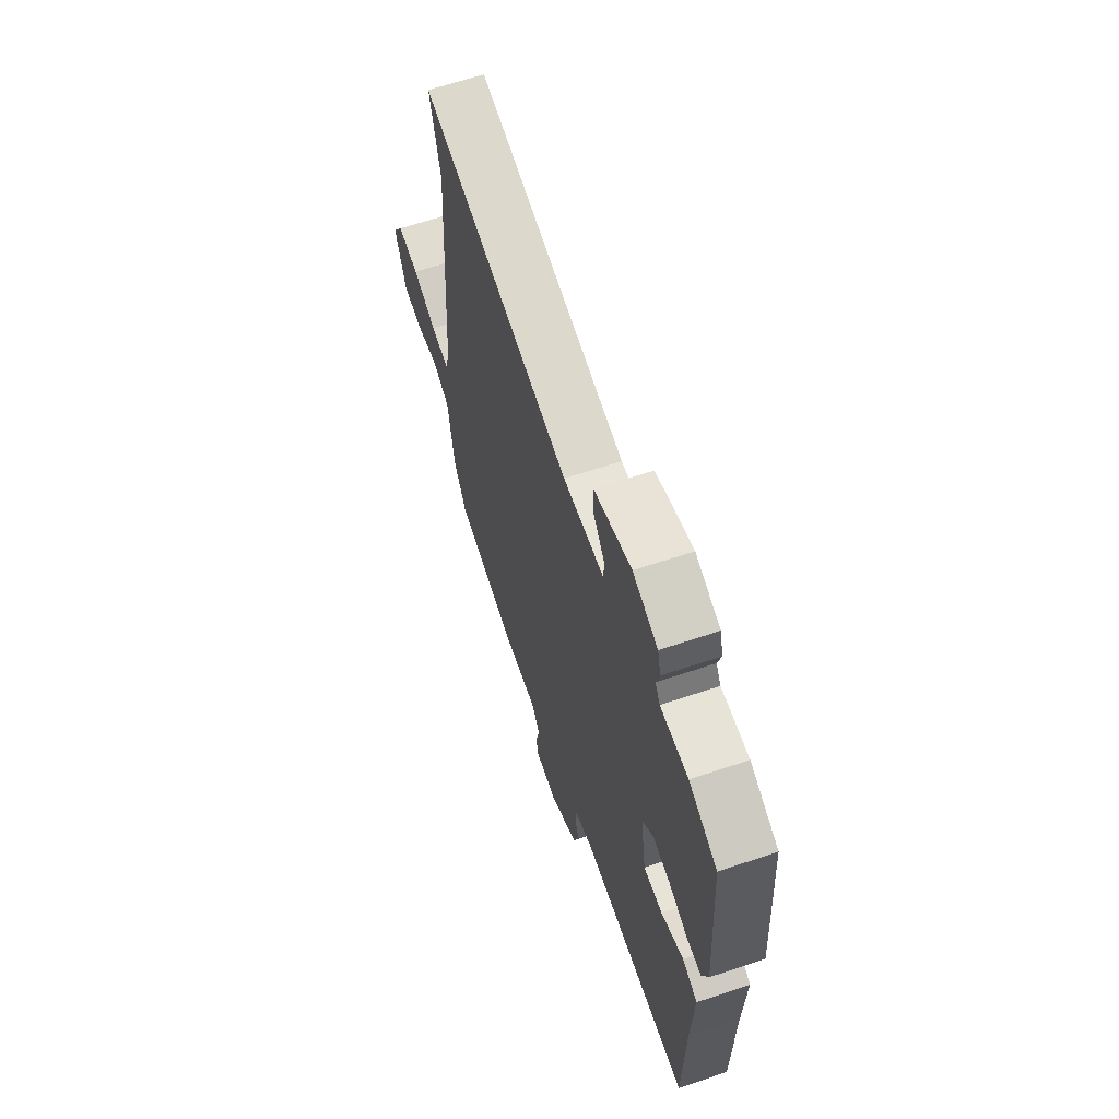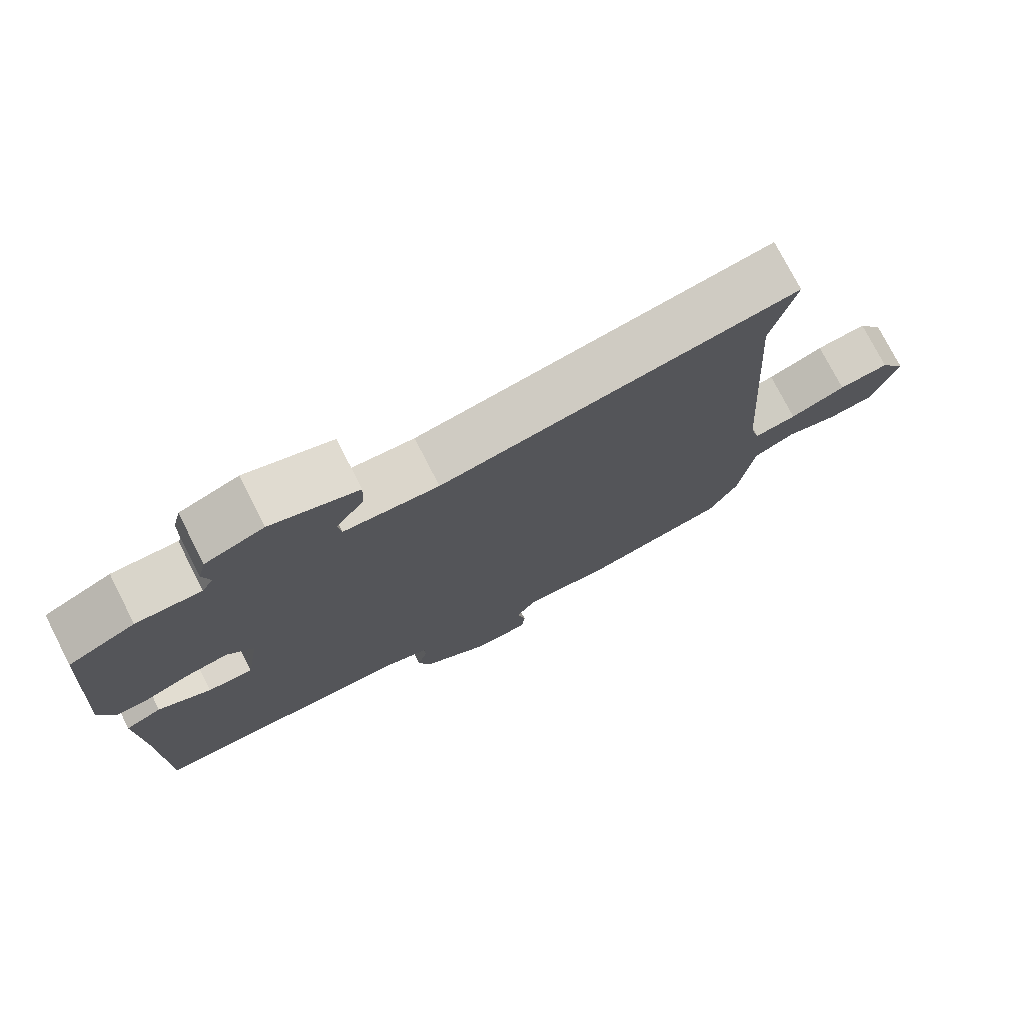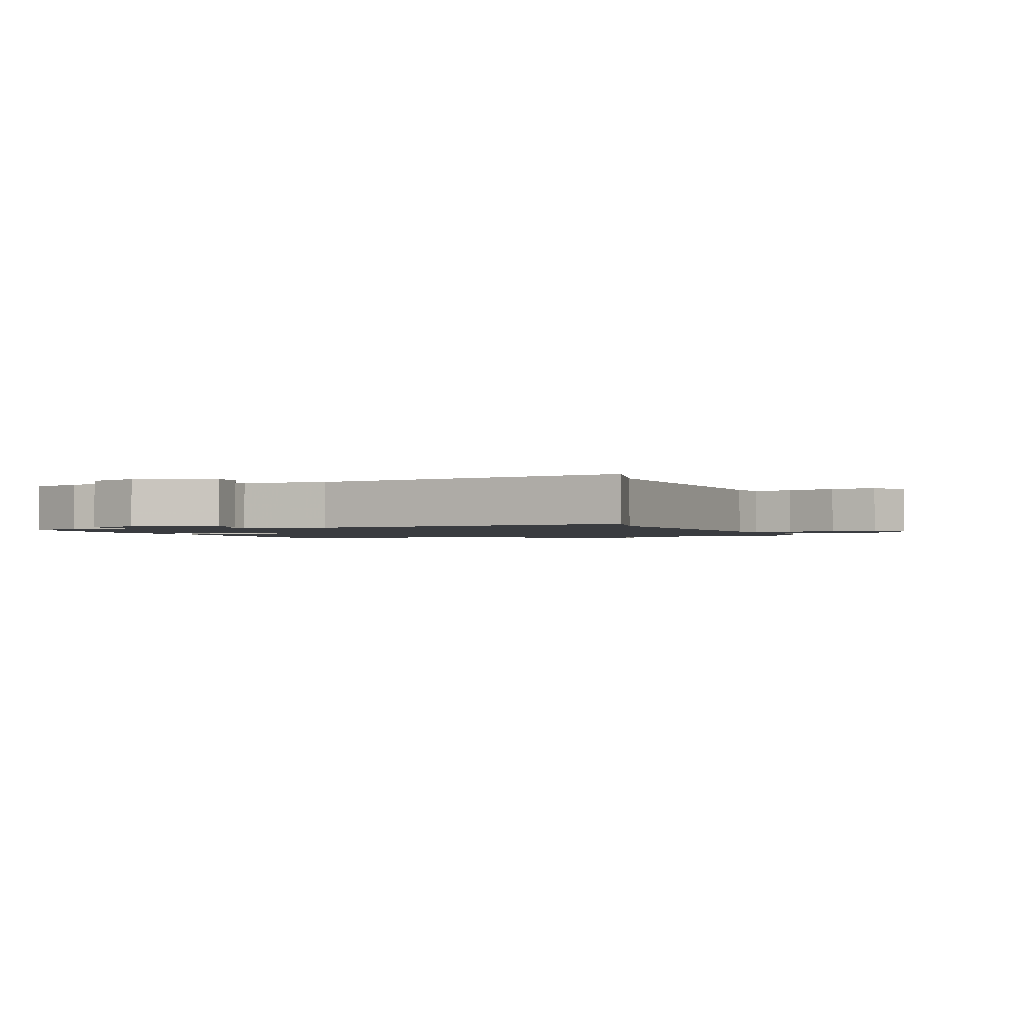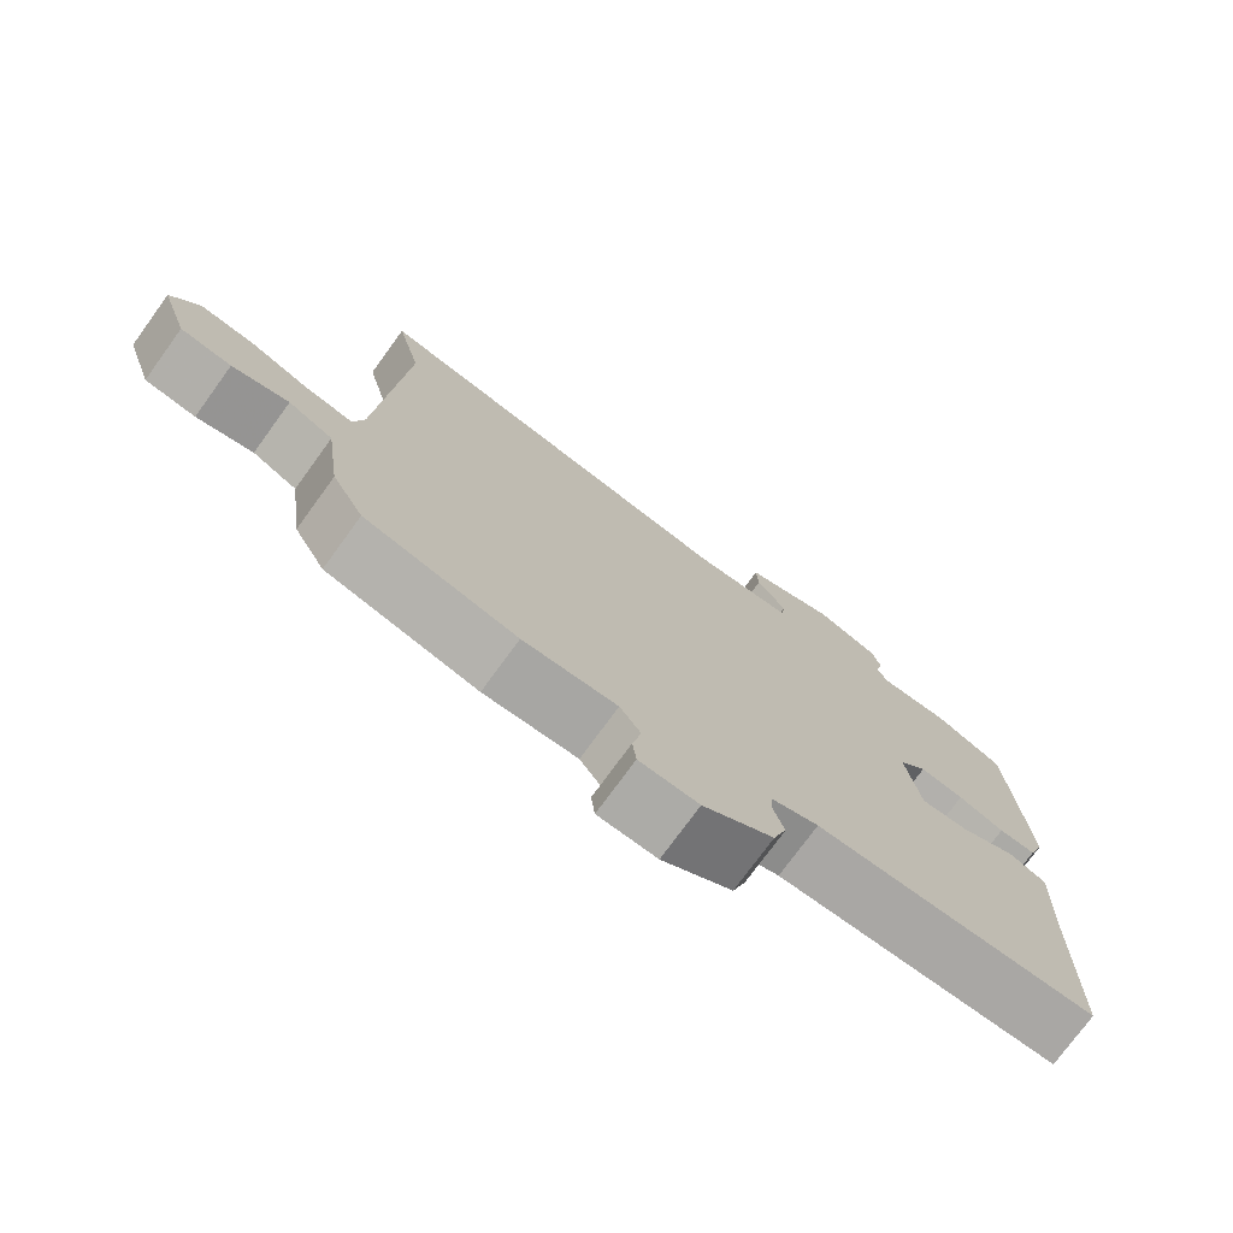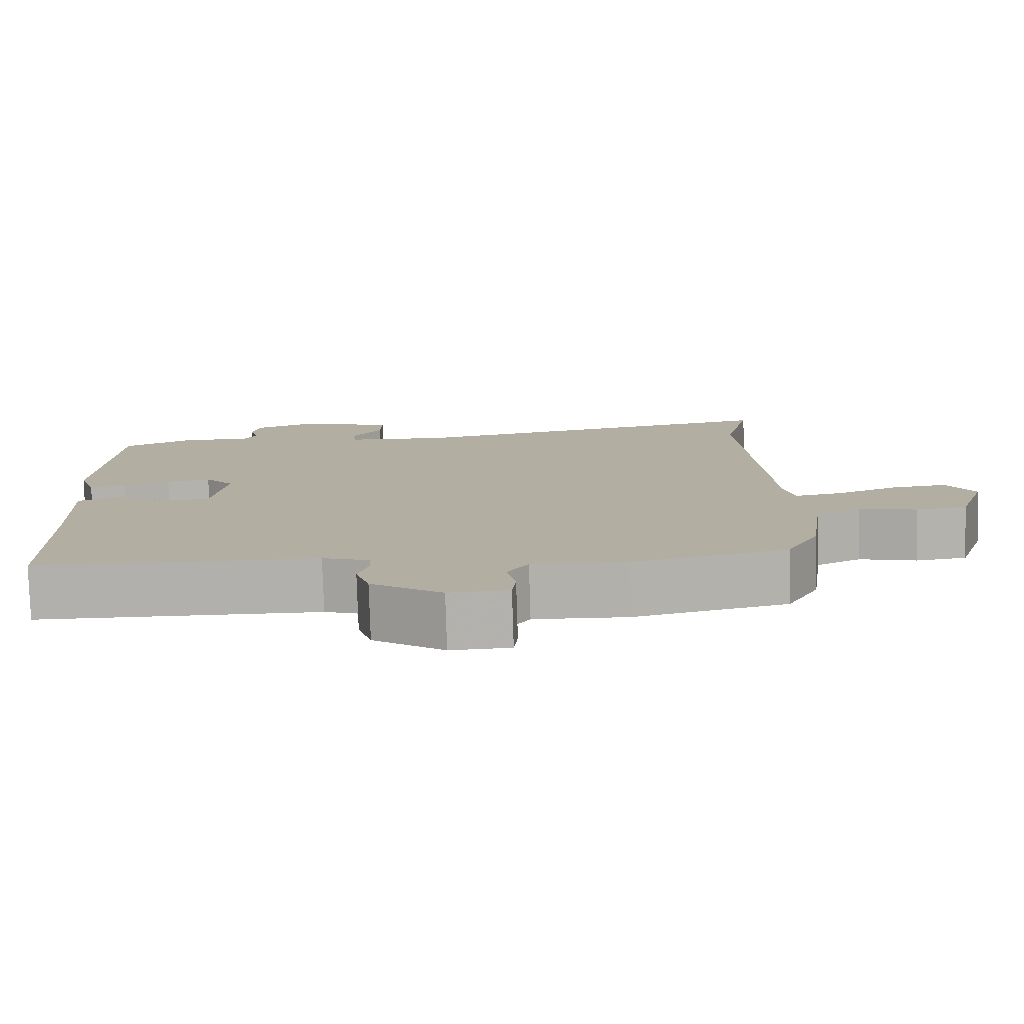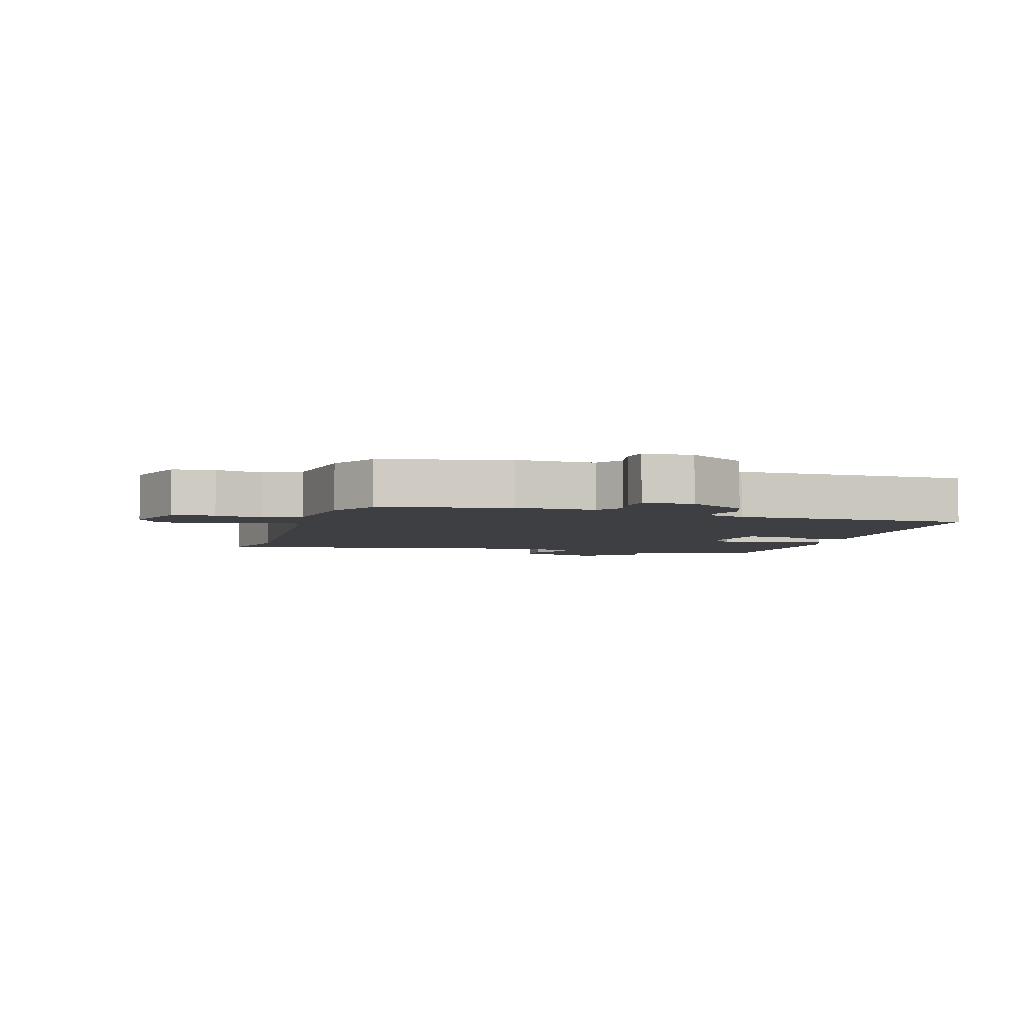
<metadata>
{"format":"obj","ext":"obj","renderer":"f3d","projection":"perspective","resolution":1024,"background":"white","views":[{"elev":64.2,"azim":-108.7,"up":"+Z"},{"elev":75.8,"azim":-27.1,"up":"+Z"},{"elev":-1.6,"azim":21.7,"up":"+Y"},{"elev":-75.3,"azim":144.0,"up":"+Z"},{"elev":-79.0,"azim":1.8,"up":"+Z"},{"elev":-4.3,"azim":163.9,"up":"+Y"}]}
</metadata>
<code>
v -0.488 0.07 -0.445
v -0.493 0.07 -0.167
v -0.5 0.07 0.002
v -0.449 0.07 0.023
v -0.374 0.07 -0.013
v -0.31 0.07 -0.016
v -0.291 0.07 0.105
v -0.329 0.07 0.146
v -0.388 0.07 0.137
v -0.45 0.07 0.114
v -0.5 0.07 0.113
v -0.521 0.07 0.17
v -0.5 0.07 0.484
v -0.406 0.07 0.525
v -0.314 0.07 0.522
v -0.298 0.07 0.549
v -0.309 0.07 0.591
v -0.298 0.07 0.634
v -0.215 0.07 0.663
v -0.091 0.07 0.622
v -0.093 0.07 0.568
v -0.133 0.07 0.515
v -0.128 0.07 0.477
v 0.007 0.07 0.468
v 0.513 0.07 0.553
v 0.479 0.07 0.413
v 0.511 0.07 -0.074
v 0.525 0.07 -0.13
v 0.586 0.07 -0.12
v 0.666 0.07 -0.09
v 0.738 0.07 -0.082
v 0.775 0.07 -0.141
v 0.739 0.07 -0.247
v 0.672 0.07 -0.255
v 0.597 0.07 -0.236
v 0.538 0.07 -0.264
v 0.518 0.07 -0.41
v 0.476 0.07 -0.486
v 0.274 0.07 -0.531
v 0.149 0.07 -0.526
v 0.121 0.07 -0.567
v 0.133 0.07 -0.624
v 0.128 0.07 -0.668
v 0.049 0.07 -0.671
v -0.045 0.07 -0.609
v -0.063 0.07 -0.554
v -0.049 0.07 -0.508
v -0.05 0.07 -0.473
v -0.113 0.07 -0.452
v -0.488 0 -0.445
v -0.493 0 -0.167
v -0.5 0 0.002
v -0.449 0 0.023
v -0.374 0 -0.013
v -0.31 0 -0.016
v -0.291 0 0.105
v -0.329 0 0.146
v -0.388 0 0.137
v -0.45 0 0.114
v -0.5 0 0.113
v -0.521 0 0.17
v -0.5 0 0.484
v -0.406 0 0.525
v -0.314 0 0.522
v -0.298 0 0.549
v -0.309 0 0.591
v -0.298 0 0.634
v -0.215 0 0.663
v -0.091 0 0.622
v -0.093 0 0.568
v -0.133 0 0.515
v -0.128 0 0.477
v 0.007 0 0.468
v 0.513 0 0.553
v 0.479 0 0.413
v 0.511 0 -0.074
v 0.525 0 -0.13
v 0.586 0 -0.12
v 0.666 0 -0.09
v 0.738 0 -0.082
v 0.775 0 -0.141
v 0.739 0 -0.247
v 0.672 0 -0.255
v 0.597 0 -0.236
v 0.538 0 -0.264
v 0.518 0 -0.41
v 0.476 0 -0.486
v 0.274 0 -0.531
v 0.149 0 -0.526
v 0.121 0 -0.567
v 0.133 0 -0.624
v 0.128 0 -0.668
v 0.049 0 -0.671
v -0.045 0 -0.609
v -0.063 0 -0.554
v -0.049 0 -0.508
v -0.05 0 -0.473
v -0.113 0 -0.452
f 45 46 47
f 44 45 47
f 43 44 47
f 42 43 47
f 41 42 47
f 40 41 47 48
f 40 48 49
f 39 40 49
f 38 39 49
f 37 38 49
f 36 37 49
f 33 34 35
f 32 33 35
f 31 32 35
f 30 31 35
f 29 30 35
f 36 49 1
f 35 36 1
f 29 35 1
f 28 29 1
f 24 25 26
f 23 24 26 27
f 20 21 22
f 19 20 22
f 18 19 22
f 17 18 22
f 16 17 22
f 15 16 22 23
f 14 15 23
f 13 14 23
f 12 13 23
f 11 12 23
f 10 11 23
f 9 10 23
f 8 9 23
f 23 27 28
f 8 23 28
f 7 8 28
f 2 3 4 5
f 2 5 6
f 1 2 6
f 28 1 6
f 6 7 28
f 96 95 94
f 96 94 93
f 96 93 92
f 96 92 91
f 96 91 90
f 97 96 90 89
f 98 97 89
f 98 89 88
f 98 88 87
f 98 87 86
f 98 86 85
f 84 83 82
f 84 82 81
f 84 81 80
f 84 80 79
f 84 79 78
f 50 98 85
f 50 85 84
f 50 84 78
f 50 78 77
f 75 74 73
f 76 75 73 72
f 71 70 69
f 71 69 68
f 71 68 67
f 71 67 66
f 71 66 65
f 72 71 65 64
f 72 64 63
f 72 63 62
f 72 62 61
f 72 61 60
f 72 60 59
f 72 59 58
f 72 58 57
f 77 76 72
f 77 72 57
f 77 57 56
f 54 53 52 51
f 55 54 51
f 55 51 50
f 55 50 77
f 77 56 55
f 1 50 51 2
f 2 51 52 3
f 3 52 53 4
f 4 53 54 5
f 5 54 55 6
f 6 55 56 7
f 7 56 57 8
f 8 57 58 9
f 9 58 59 10
f 10 59 60 11
f 11 60 61 12
f 12 61 62 13
f 13 62 63 14
f 14 63 64 15
f 15 64 65 16
f 16 65 66 17
f 17 66 67 18
f 18 67 68 19
f 19 68 69 20
f 20 69 70 21
f 21 70 71 22
f 22 71 72 23
f 23 72 73 24
f 24 73 74 25
f 25 74 75 26
f 26 75 76 27
f 27 76 77 28
f 28 77 78 29
f 29 78 79 30
f 30 79 80 31
f 31 80 81 32
f 32 81 82 33
f 33 82 83 34
f 34 83 84 35
f 35 84 85 36
f 36 85 86 37
f 37 86 87 38
f 38 87 88 39
f 39 88 89 40
f 40 89 90 41
f 41 90 91 42
f 42 91 92 43
f 43 92 93 44
f 44 93 94 45
f 45 94 95 46
f 46 95 96 47
f 47 96 97 48
f 48 97 98 49
f 49 98 50 1

</code>
